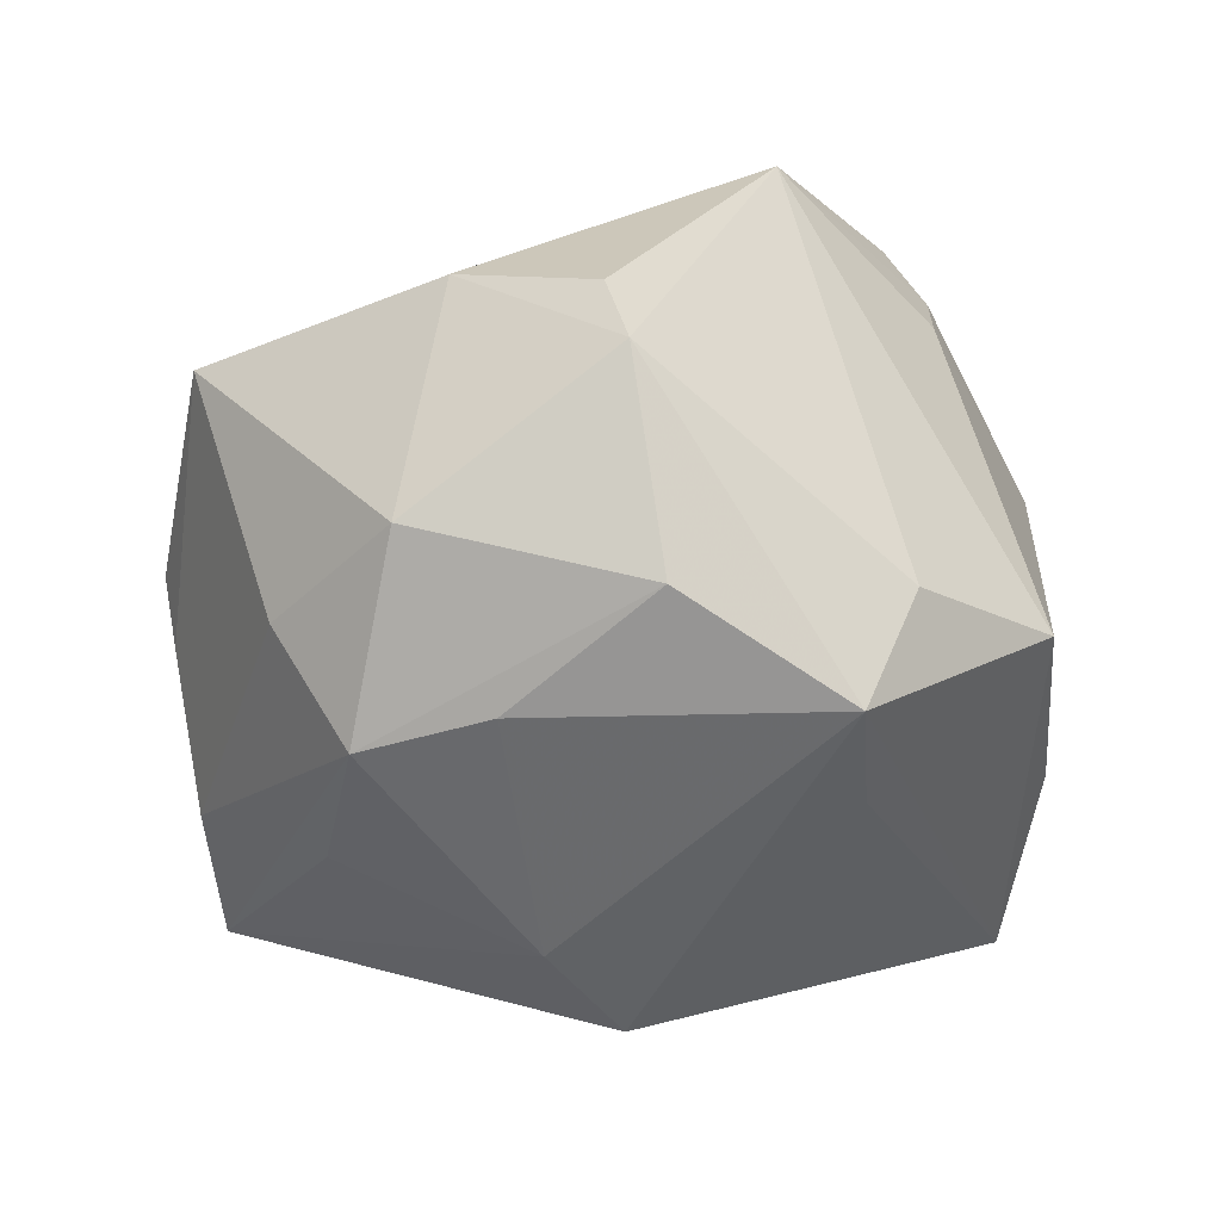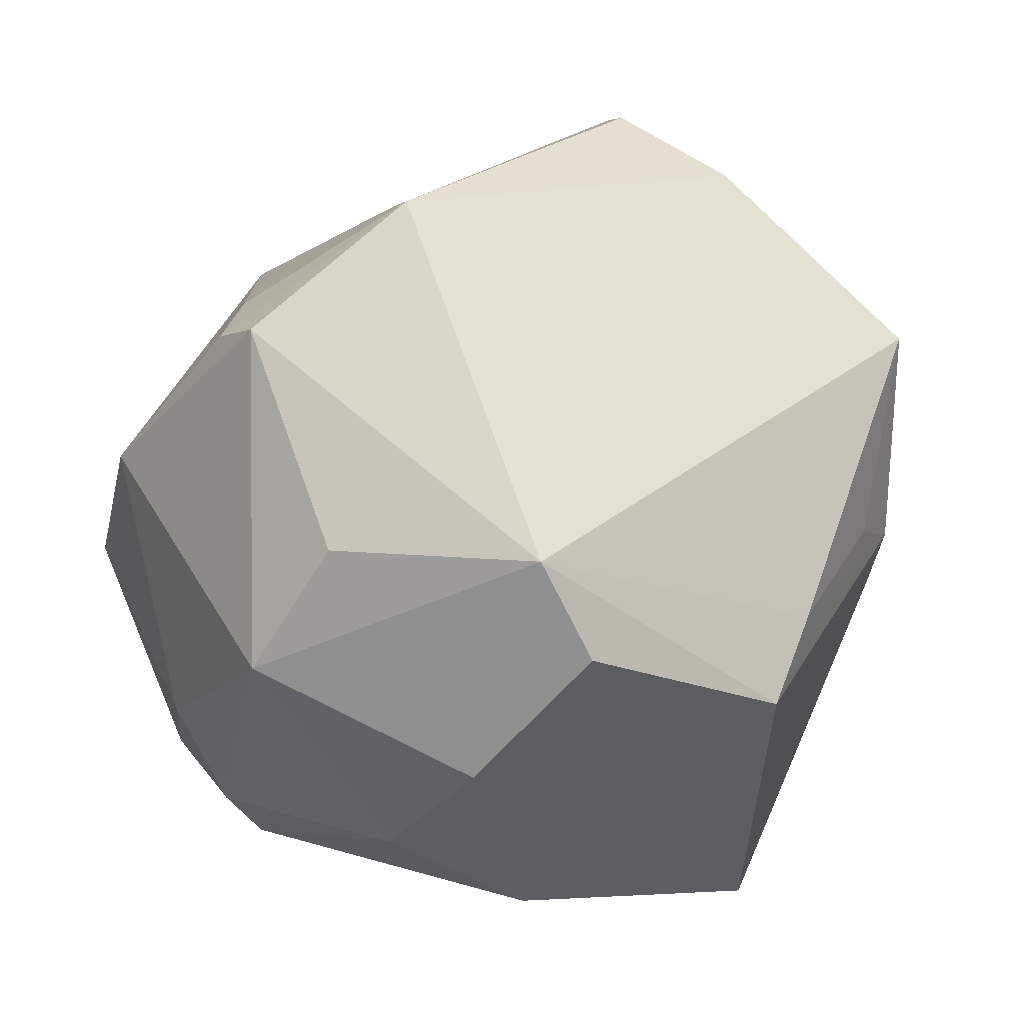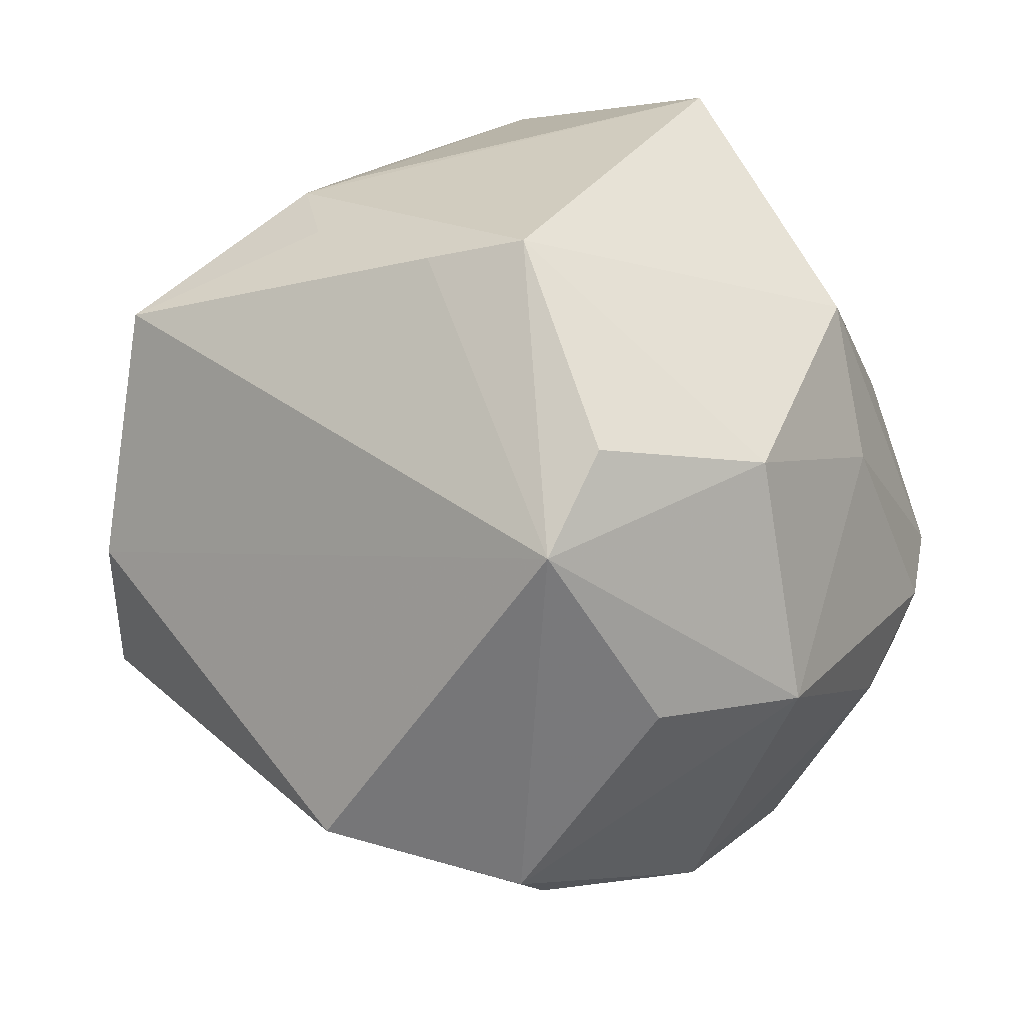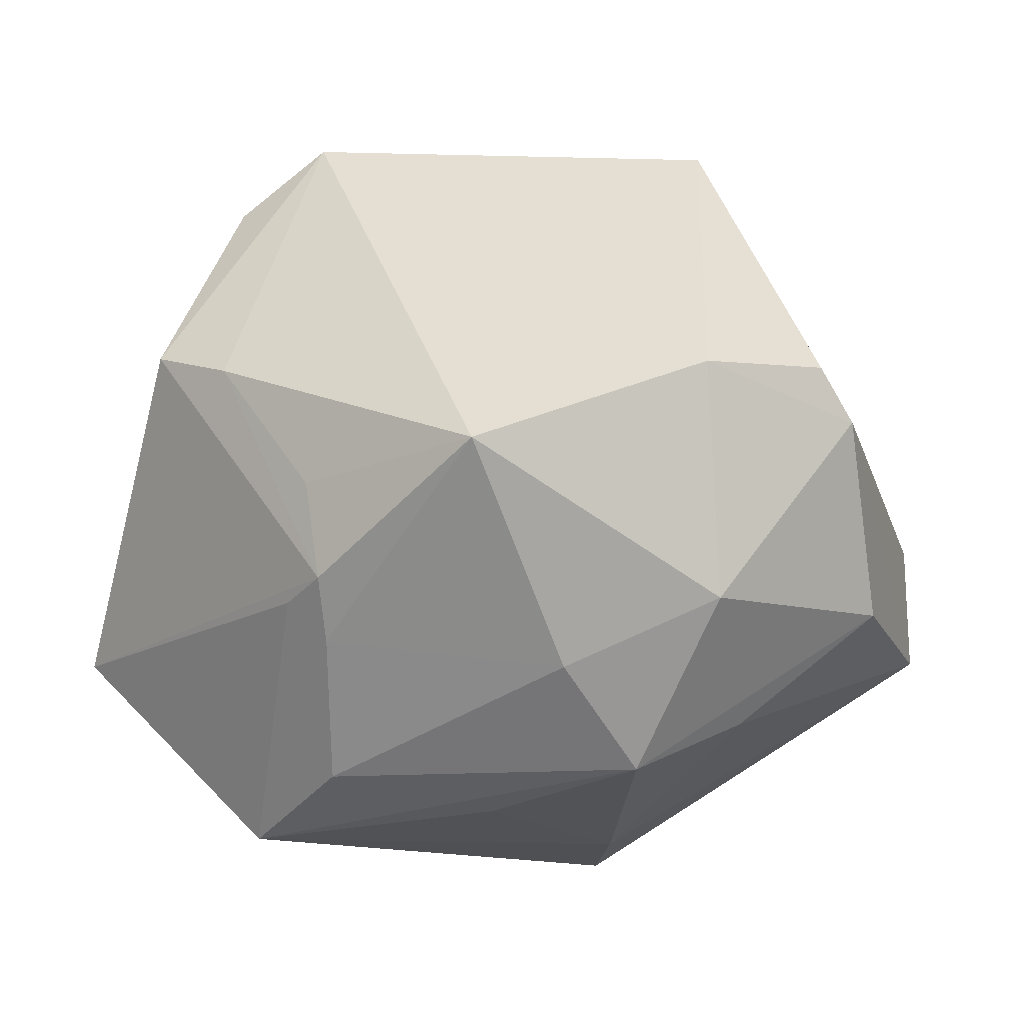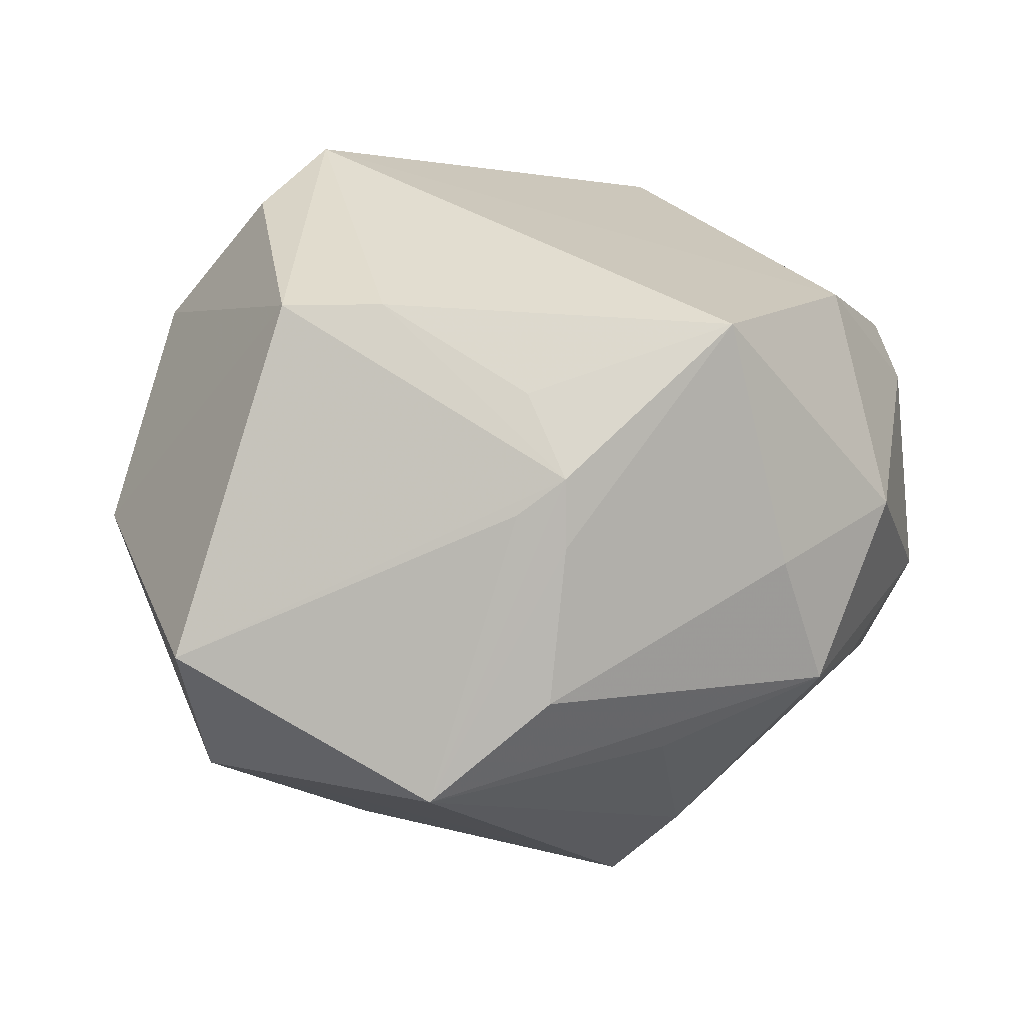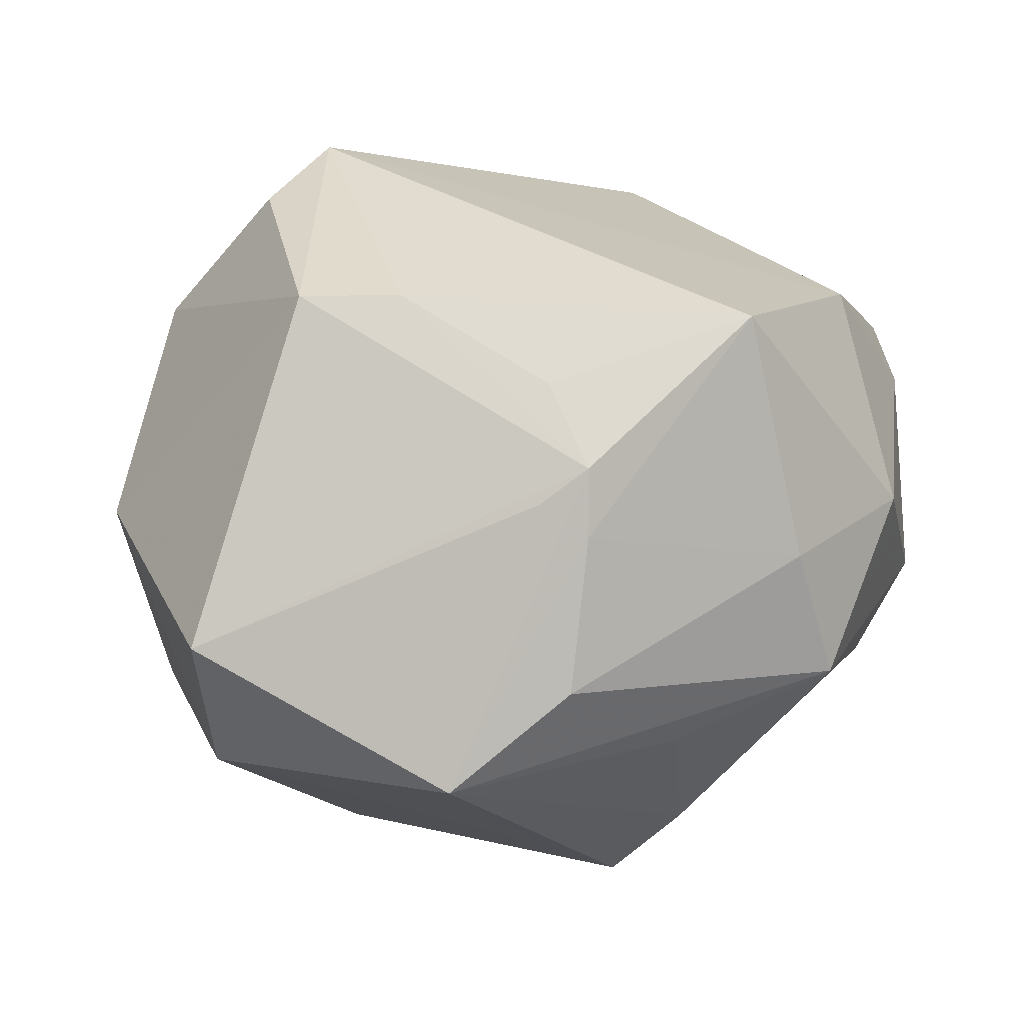
<metadata>
{"format":"obj","ext":"obj","renderer":"f3d","projection":"perspective","resolution":1024,"background":"white","views":[{"elev":-9.8,"azim":-69.6,"up":"+Z"},{"elev":67.5,"azim":127.1,"up":"+Z"},{"elev":25.2,"azim":16.9,"up":"+Y"},{"elev":12.5,"azim":-120.4,"up":"+Z"},{"elev":-2.1,"azim":-154.7,"up":"+Z"},{"elev":-3.6,"azim":-157.8,"up":"+Z"}]}
</metadata>
<code>
v -0.04655 0.01976 -0.007221
v -0.02436 0.03888 -0.0237
v 0.04476 -0.009001 -0.02574
v -0.0467 0.0003616 0.02715
v -0.01054 0.04253 -0.03527
v 0.02449 0.03451 -0.03194
v 0.02401 -0.004771 -0.04078
v -0.02419 -0.001169 -0.03974
v -0.01317 -0.006037 -0.04714
v 0.02807 -0.04107 0.01542
v 0.04822 -0.01825 -0.01147
v -0.03715 -0.03946 -0.01773
v -0.04907 -0.0235 -0.006295
v -0.04681 -0.005165 -0.01804
v 0.009171 -0.04681 -0.01913
v 0.01378 -0.03337 0.03641
v -0.04675 -0.01622 0.02495
v 0.04532 0.0159 0.004597
v -0.054 0.003049 0.0005671
v 0.05171 -0.006565 -0.004932
v 0.0402 0.03309 -0.0005986
v 0.01299 -0.02841 0.04309
v 0.04213 0.01501 -0.02103
v -0.02732 0.04089 -0.005743
v -0.0224 0.0408 0.01241
v 0.04773 -0.01715 0.002856
v 0.007031 -0.03576 0.03177
v 0.04312 -0.005115 0.02933
v 0.029 -0.003826 0.04099
v 0.01741 0.01823 0.04776
v -0.04878 -0.0196 0.01827
v 0.03506 -0.04128 -0.002845
v -0.02375 -0.03567 -0.02502
v -0.03103 0.02045 -0.02933
v 0.007316 0.04648 0.02362
v -0.0278 0.04207 0.002242
v -0.008059 0.005939 -0.04356
v 0.01813 0.05267 -0.01842
v 0.05113 -0.002088 -0.01239
v -0.0476 0.01023 -0.02096
v 0.02354 -0.0375 -0.03623
v -0.004468 0.04305 0.02352
v -0.0305 -0.04326 -0.004664
v -0.01039 -0.02284 0.04692
v 0.02093 0.02839 0.03939
v -0.01138 -0.05248 -0.007226
v 0.03735 0.02348 0.0266
v -0.02227 0.04344 -0.001866
v -0.04395 0.03046 0.02056
f 46 12 41
f 30 44 22
f 35 21 38
f 4 44 30
f 30 49 4
f 4 17 44
f 4 49 19
f 40 13 19
f 33 12 9
f 9 41 33
f 33 41 12
f 46 41 15
f 32 41 11
f 32 15 41
f 46 15 32
f 42 49 30
f 30 35 42
f 45 35 30
f 46 44 43
f 43 12 46
f 11 41 3
f 30 22 29
f 29 28 30
f 22 28 29
f 8 5 9
f 9 12 8
f 19 49 1
f 1 40 19
f 46 32 10
f 10 28 22
f 36 42 35
f 36 35 38
f 21 35 47
f 35 45 47
f 30 28 47
f 47 45 30
f 19 13 31
f 44 17 31
f 31 43 44
f 31 13 12
f 12 43 31
f 31 4 19
f 17 4 31
f 7 41 9
f 7 3 41
f 11 20 26
f 26 20 28
f 26 32 11
f 28 10 26
f 26 10 32
f 39 23 21
f 39 3 23
f 11 3 39
f 39 20 11
f 34 40 5
f 5 8 34
f 34 8 40
f 14 8 12
f 40 8 14
f 12 13 14
f 13 40 14
f 5 40 2
f 40 1 2
f 46 10 27
f 27 44 46
f 49 42 25
f 25 36 49
f 42 36 25
f 38 5 48
f 48 36 38
f 5 36 48
f 28 20 18
f 18 47 28
f 21 47 18
f 18 39 21
f 20 39 18
f 6 7 9
f 6 5 38
f 38 21 6
f 21 23 6
f 23 3 6
f 3 7 6
f 24 36 5
f 5 2 24
f 49 36 24
f 24 1 49
f 24 2 1
f 16 10 22
f 16 27 10
f 16 22 44
f 44 27 16
f 9 5 37
f 37 6 9
f 5 6 37

</code>
